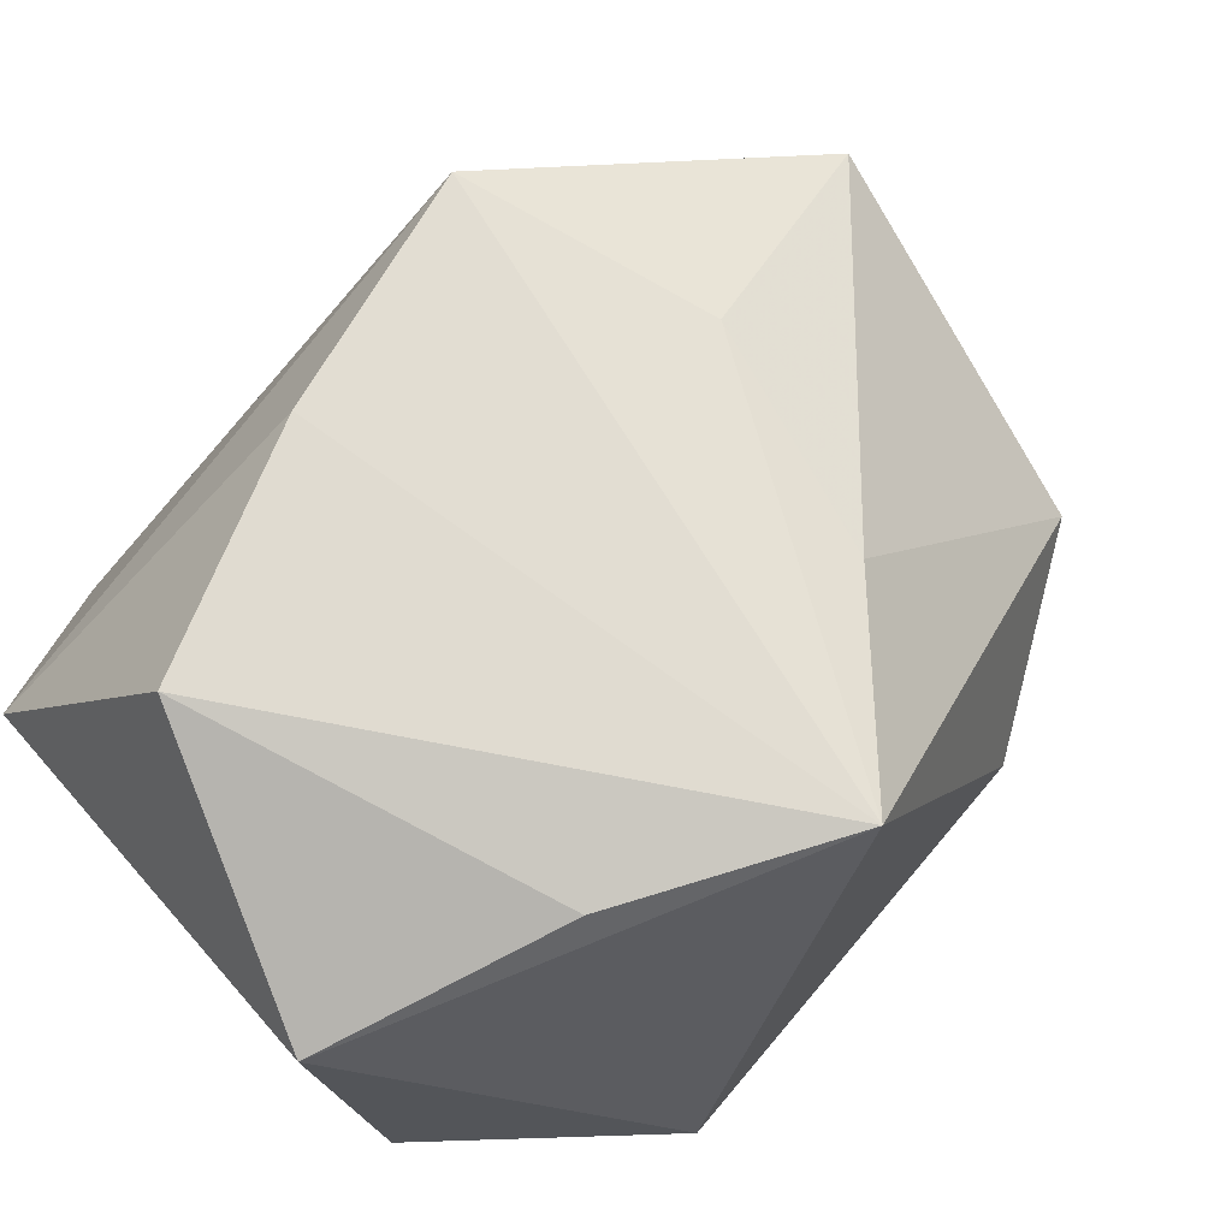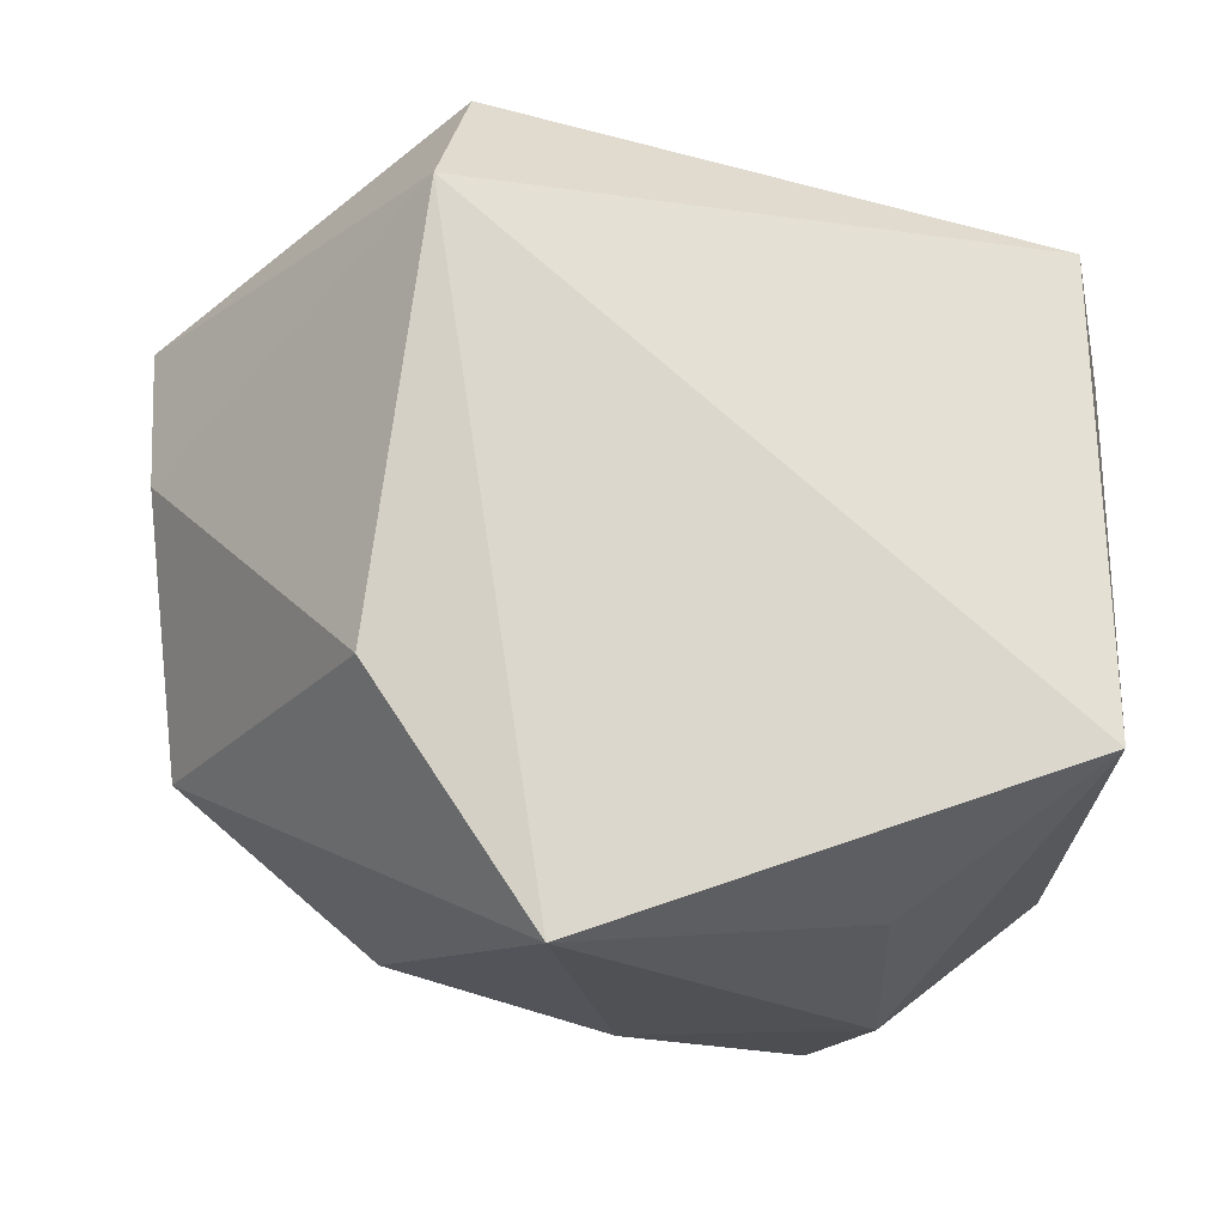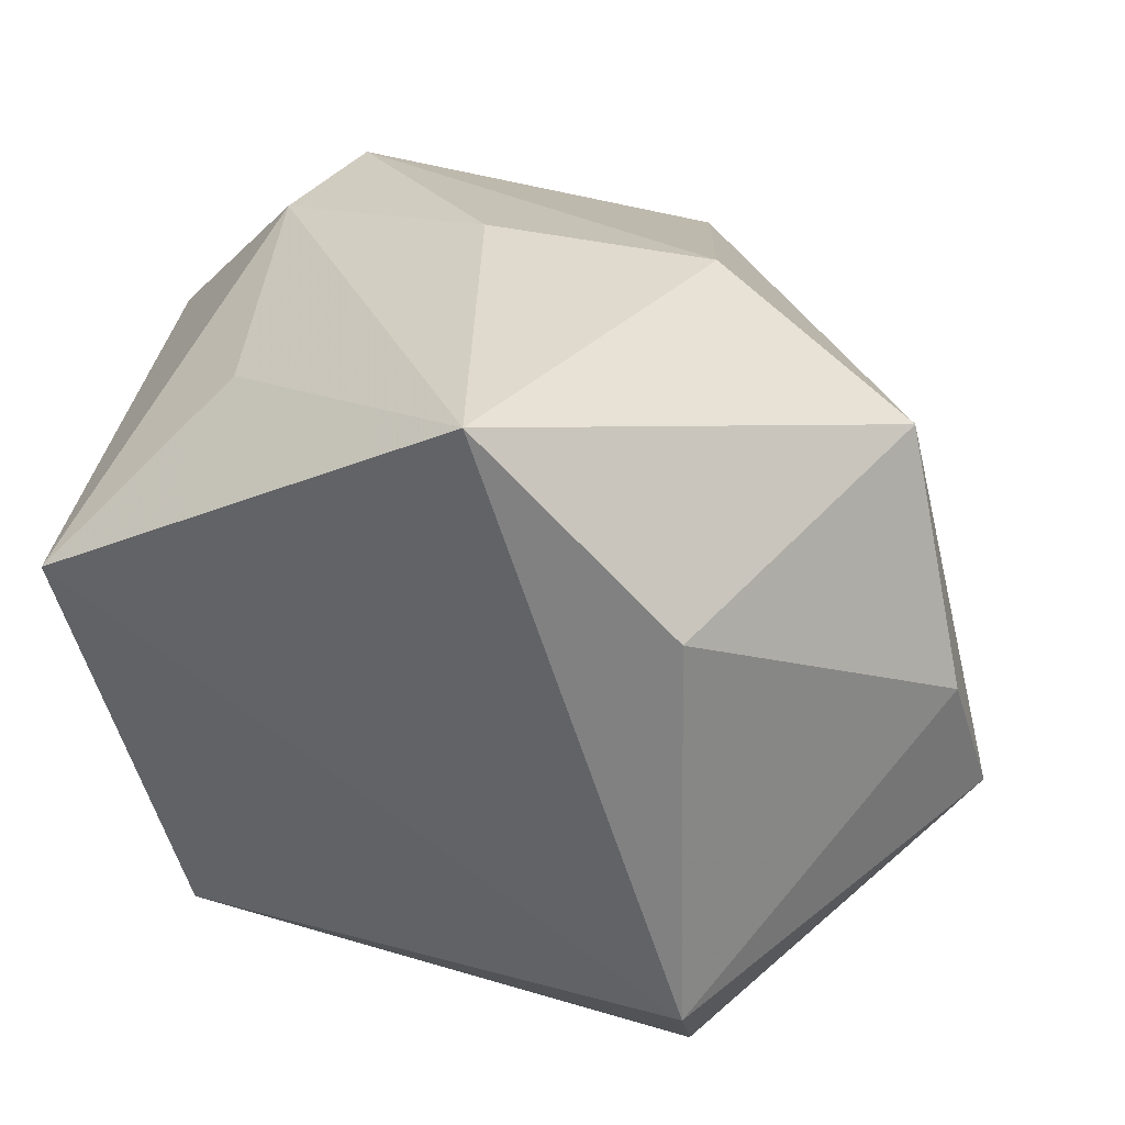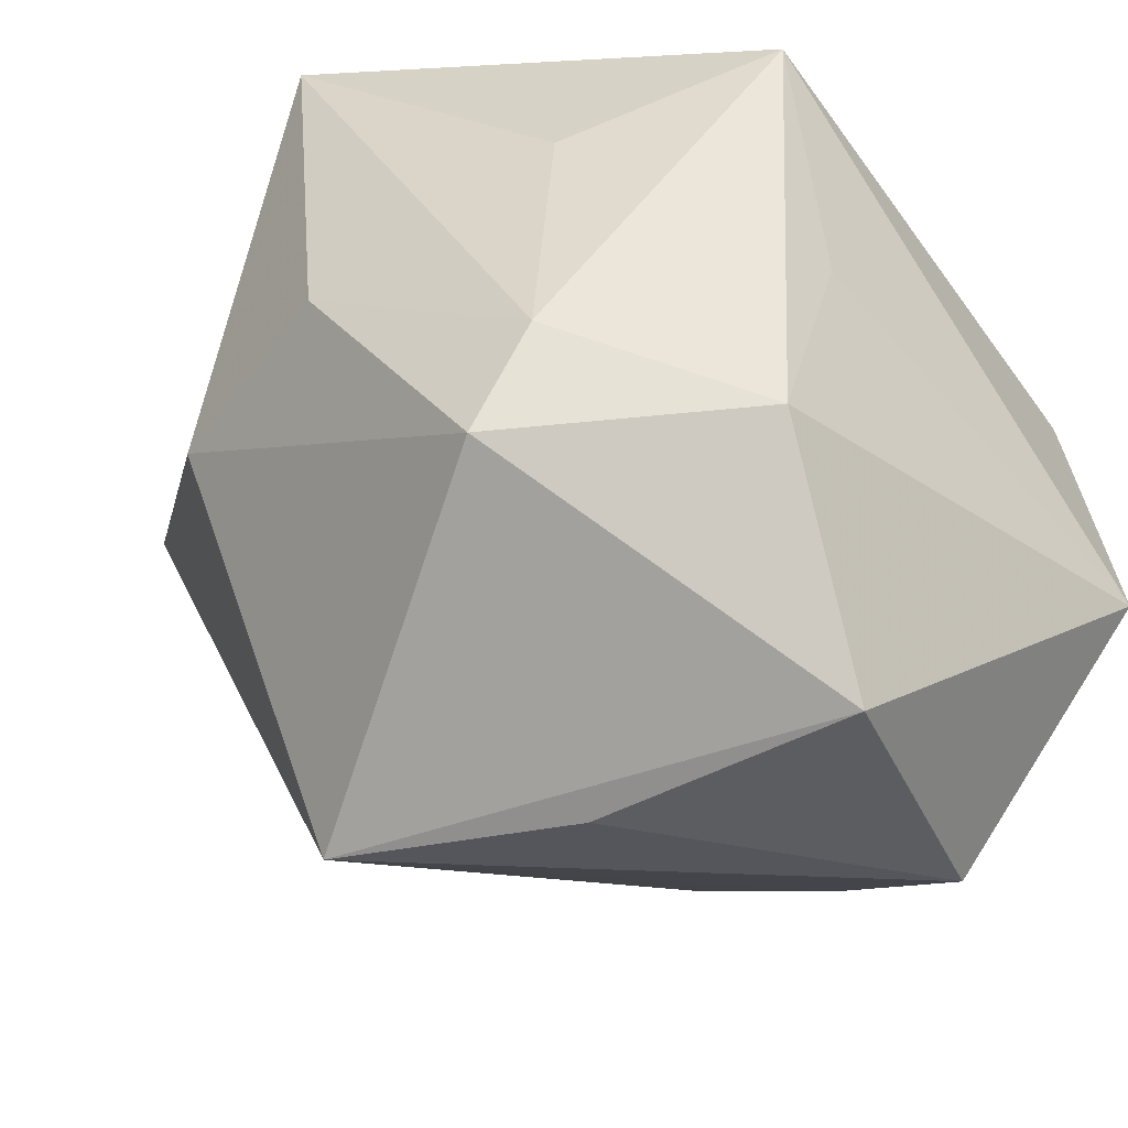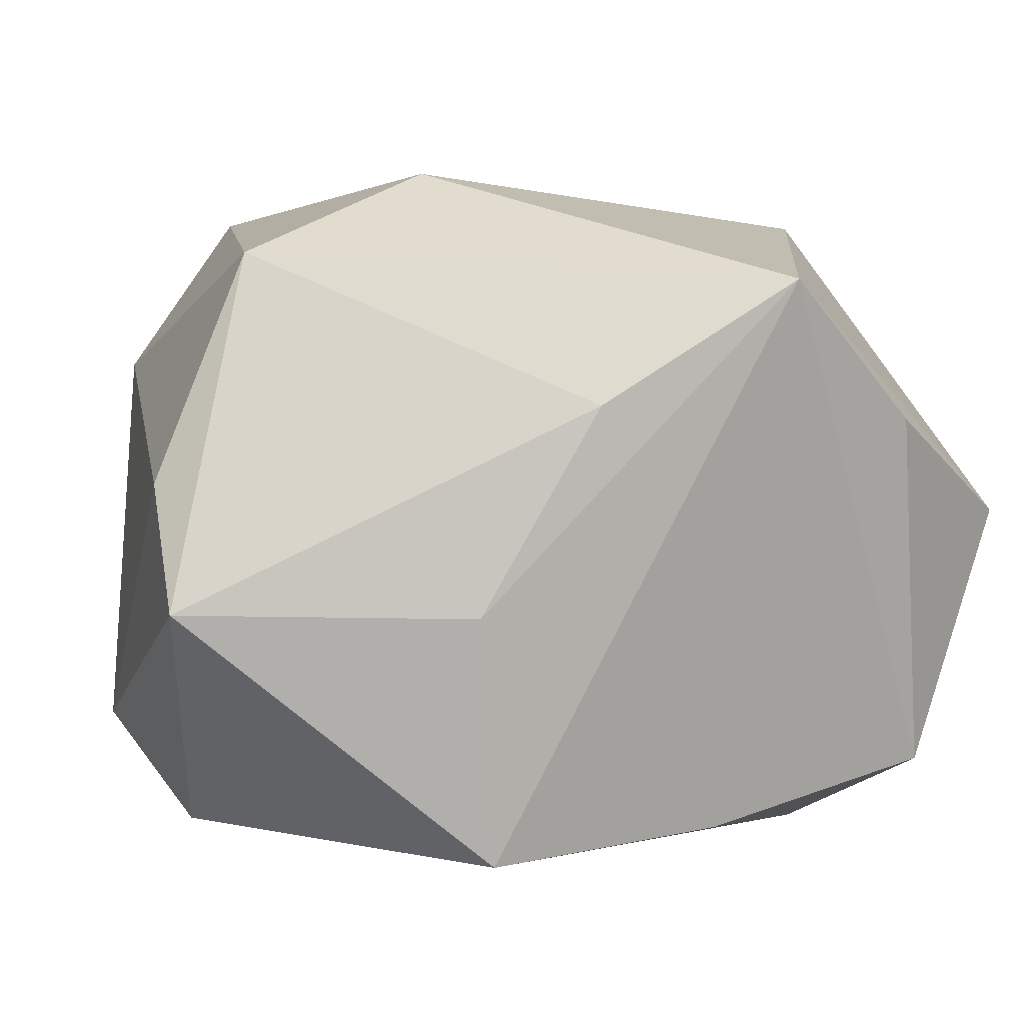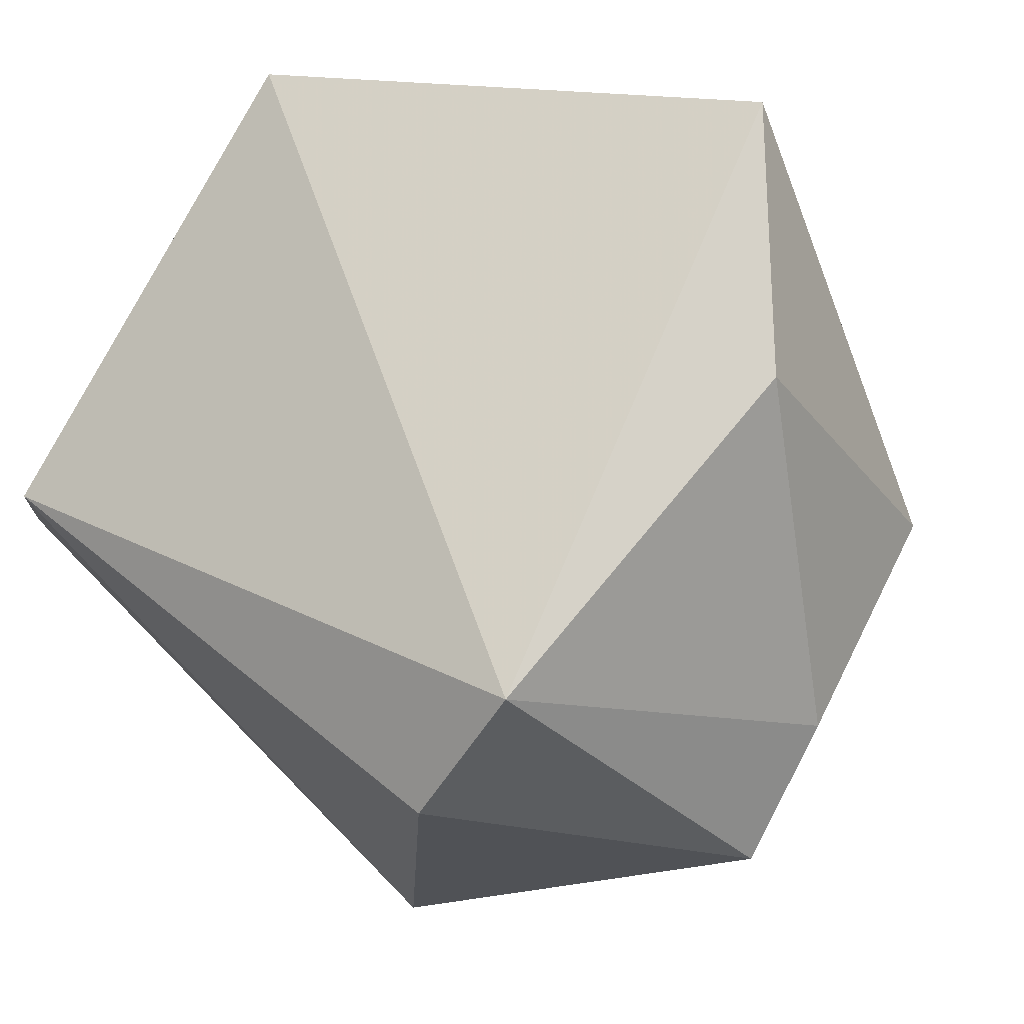
<metadata>
{"format":"obj","ext":"obj","renderer":"f3d","projection":"perspective","resolution":1024,"background":"white","views":[{"elev":-77.0,"azim":-135.0,"up":"+Y"},{"elev":73.9,"azim":9.3,"up":"+Y"},{"elev":31.3,"azim":-170.7,"up":"+Z"},{"elev":-42.0,"azim":46.4,"up":"+Y"},{"elev":-6.6,"azim":-56.2,"up":"+Z"},{"elev":75.7,"azim":-139.2,"up":"+Y"}]}
</metadata>
<code>
v 0.03329 -0.04519 0.001547
v 0.03867 -0.01469 -0.03485
v -0.002726 -0.02716 -0.03603
v 0.04044 0.02873 0.01385
v 0.04044 -0.0006724 0.009323
v 0.04044 -0.02384 0.01722
v -0.02108 -0.0002438 0.03763
v -0.02438 0.04239 -0.02251
v -0.02332 0.04095 0.01934
v -0.01545 -0.04512 0.02123
v 0.001488 0.002248 0.04086
v -0.004149 0.04239 0.04033
v 0.02571 -0.01419 0.03392
v 0.01941 -0.04118 -0.02826
v 0.03258 0.01496 -0.03597
v 0.02375 0.01583 0.02937
v -0.04783 0.01538 0.0003912
v -0.0239 0.03028 -0.03508
v 0.006906 -0.0467 0.009055
v -0.05134 0.009777 -0.01412
v -0.04163 0.008487 0.02585
v -0.03337 -0.01693 -0.0145
v -0.02554 -0.01337 -0.04021
v 0.01968 -0.0252 0.03585
v -0.02839 -0.02868 0.007496
f 15 8 4
f 4 8 12
f 20 21 17
f 17 8 20
f 12 8 9
f 9 8 17
f 9 21 12
f 17 21 9
f 5 4 6
f 12 11 13
f 13 11 24
f 6 4 13
f 13 24 6
f 22 23 10
f 22 20 23
f 23 20 18
f 18 20 8
f 15 23 18
f 18 8 15
f 2 5 6
f 2 23 15
f 15 4 2
f 4 5 2
f 7 21 10
f 10 24 7
f 24 11 7
f 12 21 7
f 7 11 12
f 16 4 12
f 12 13 16
f 16 13 4
f 25 22 10
f 20 22 25
f 10 21 25
f 21 20 25
f 1 24 10
f 6 24 1
f 1 2 6
f 1 14 2
f 23 2 3
f 2 14 3
f 10 23 3
f 3 14 10
f 10 14 19
f 19 1 10
f 14 1 19

</code>
